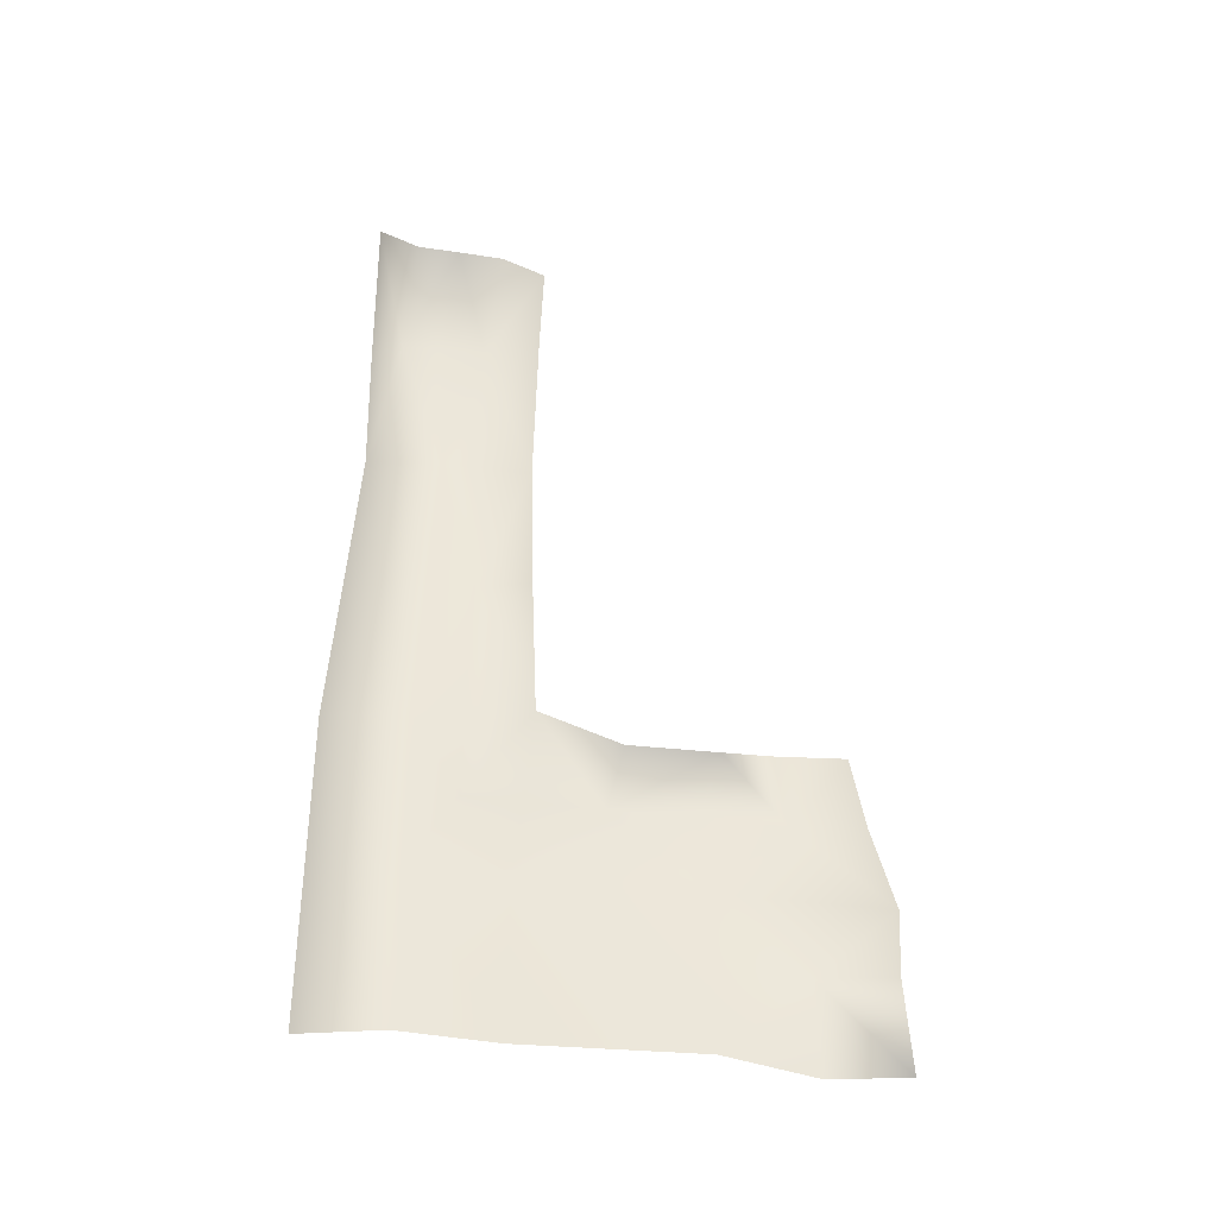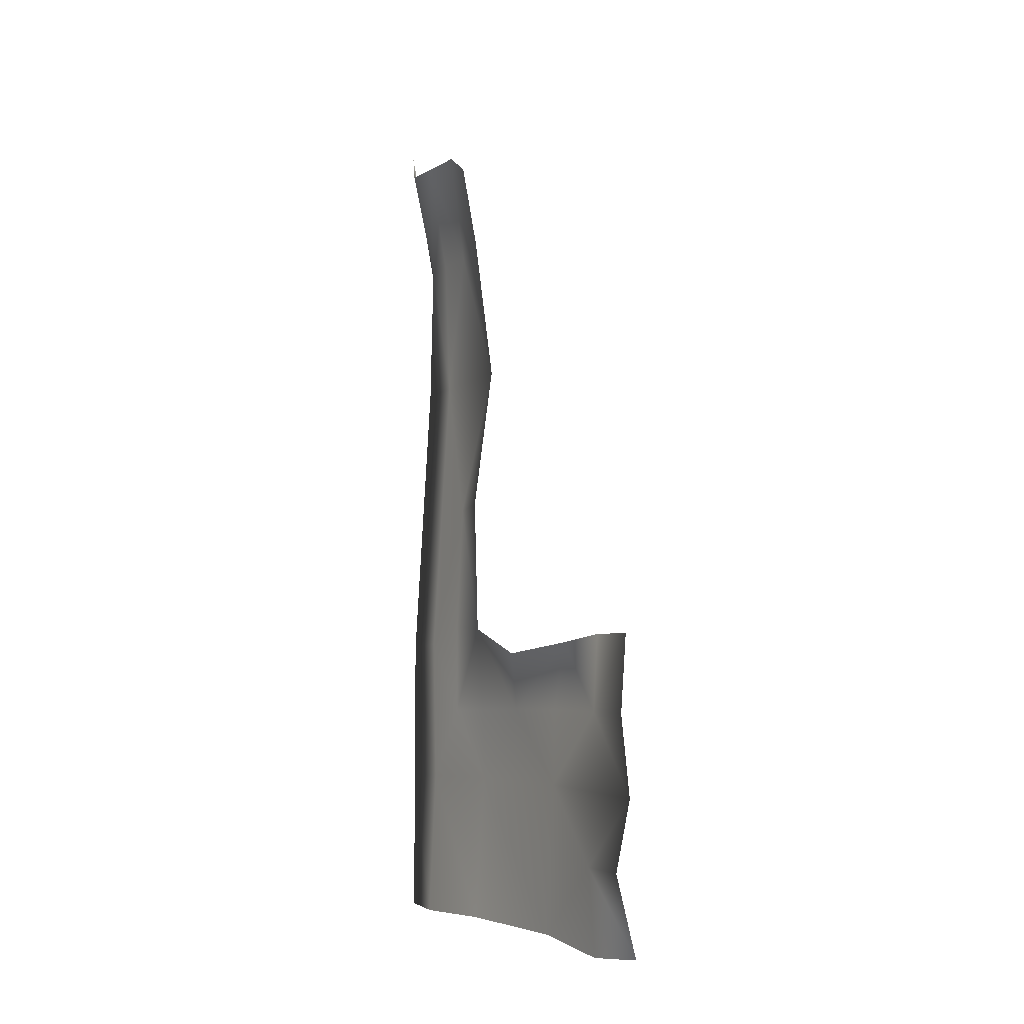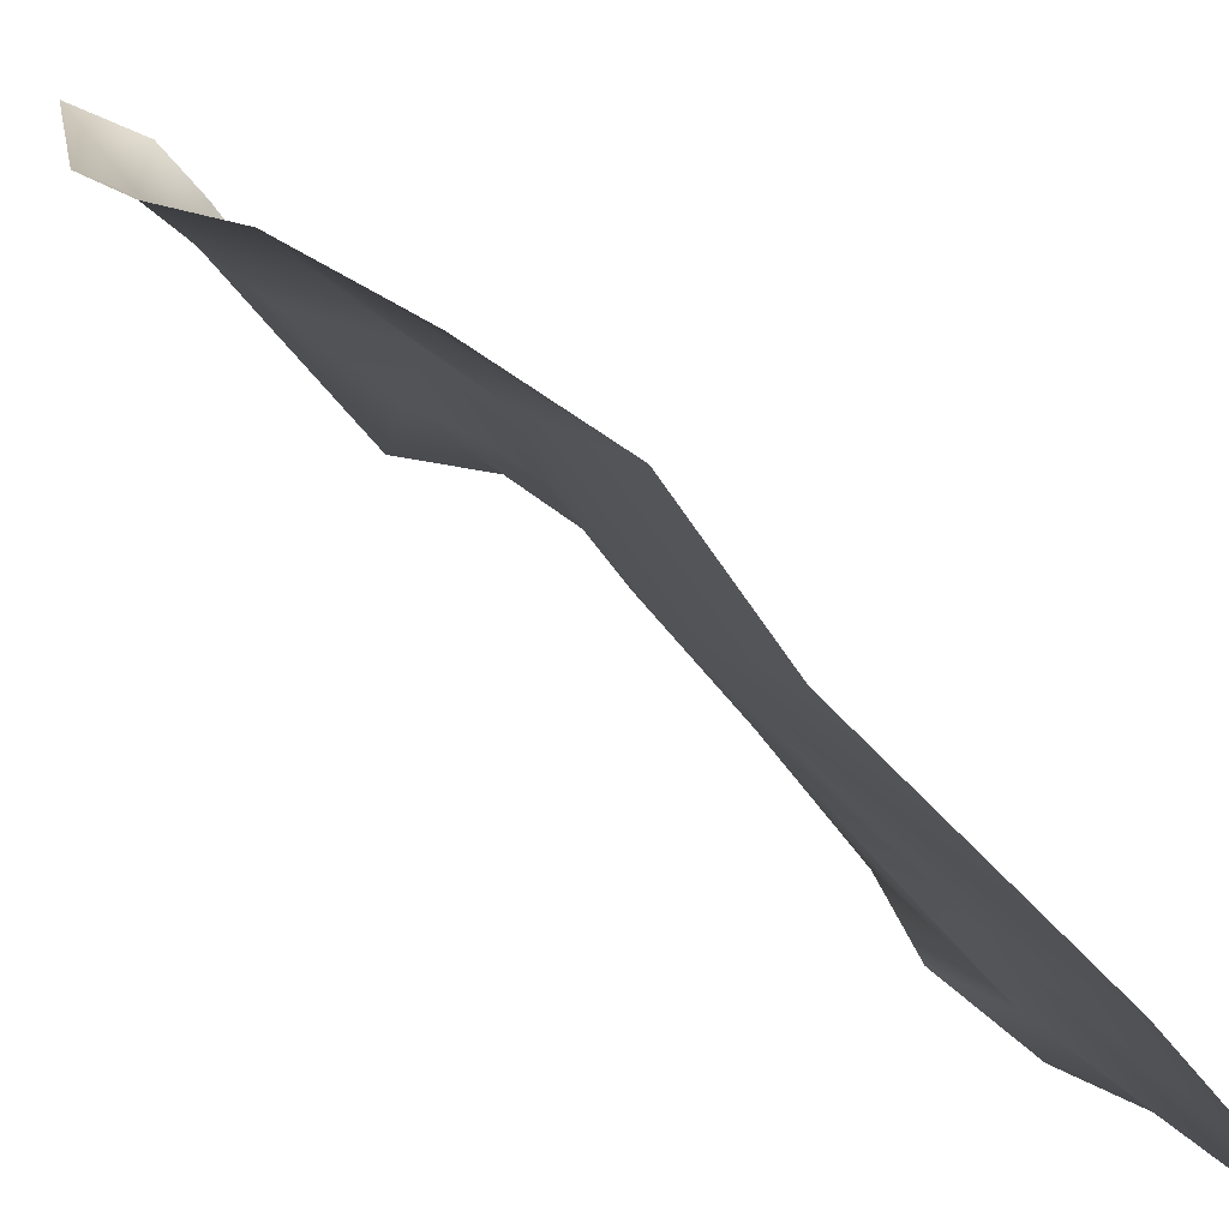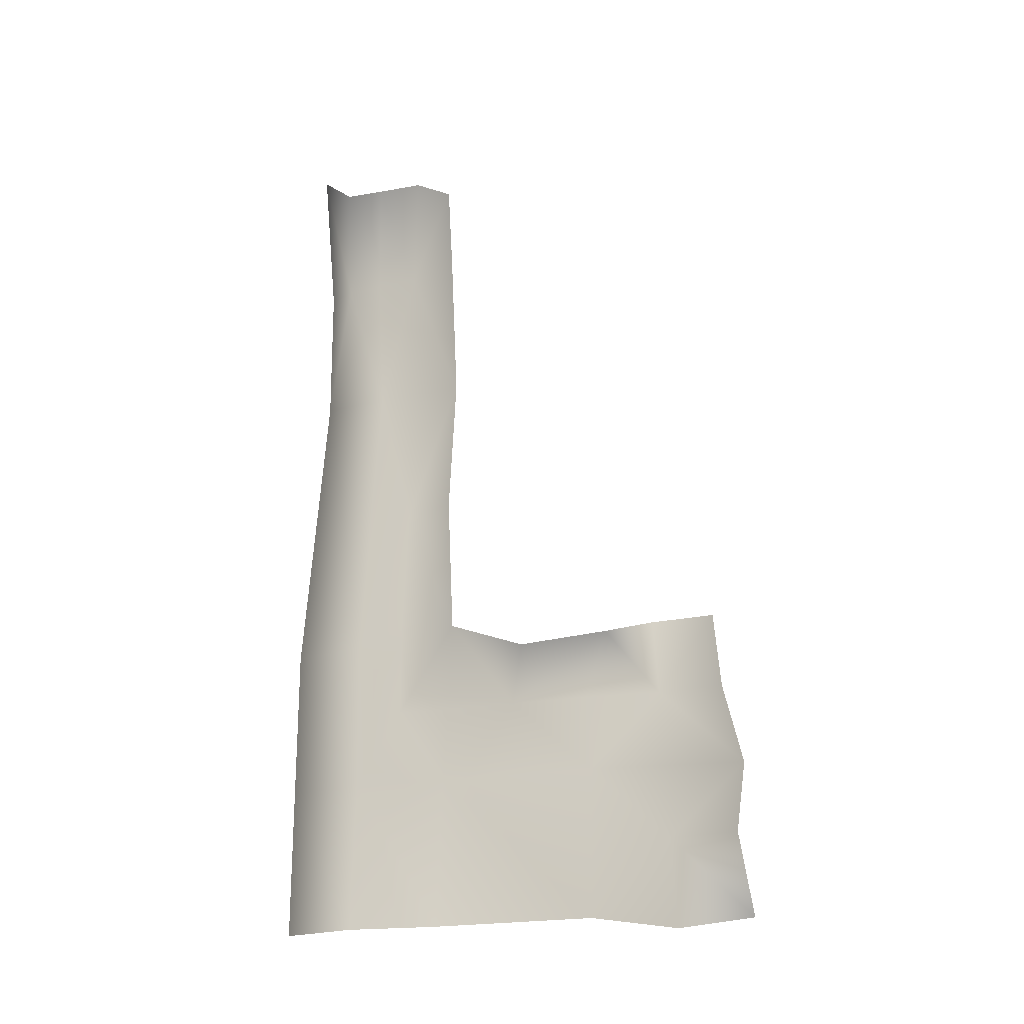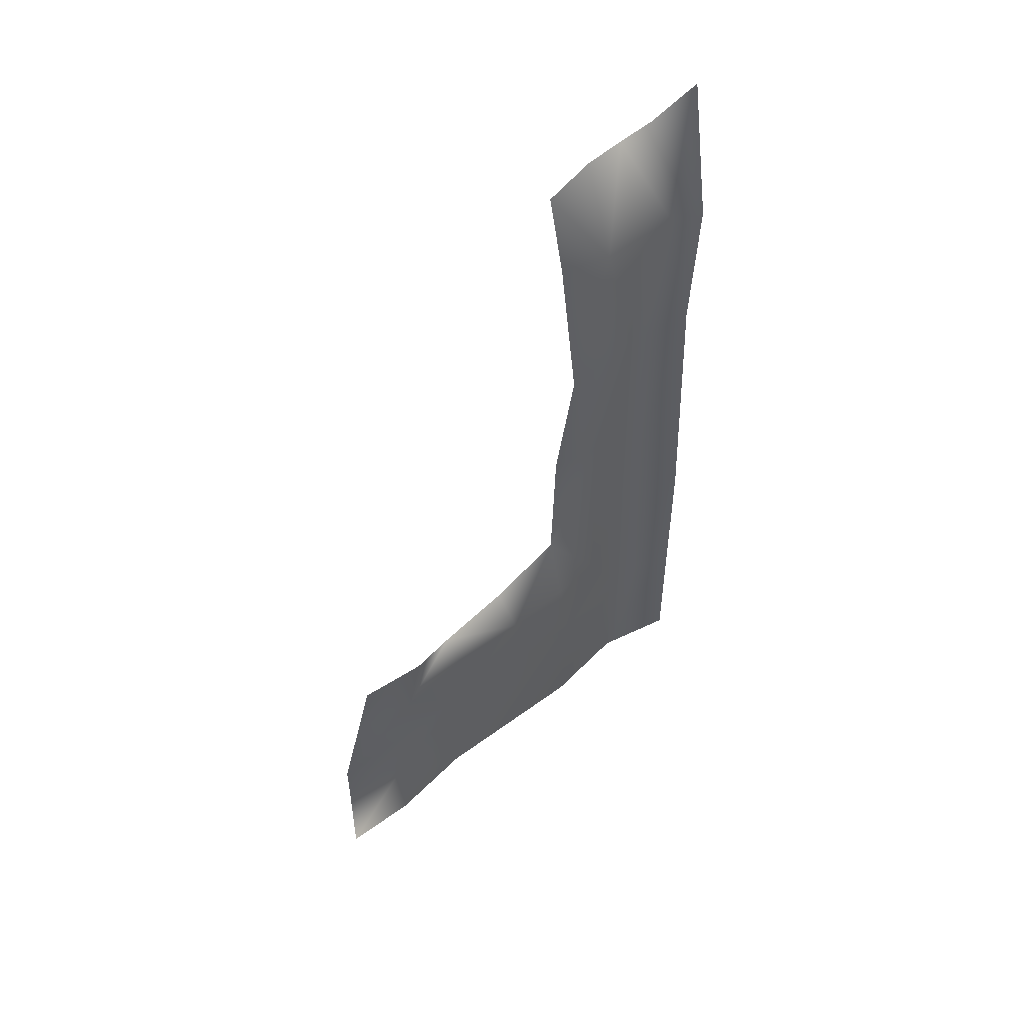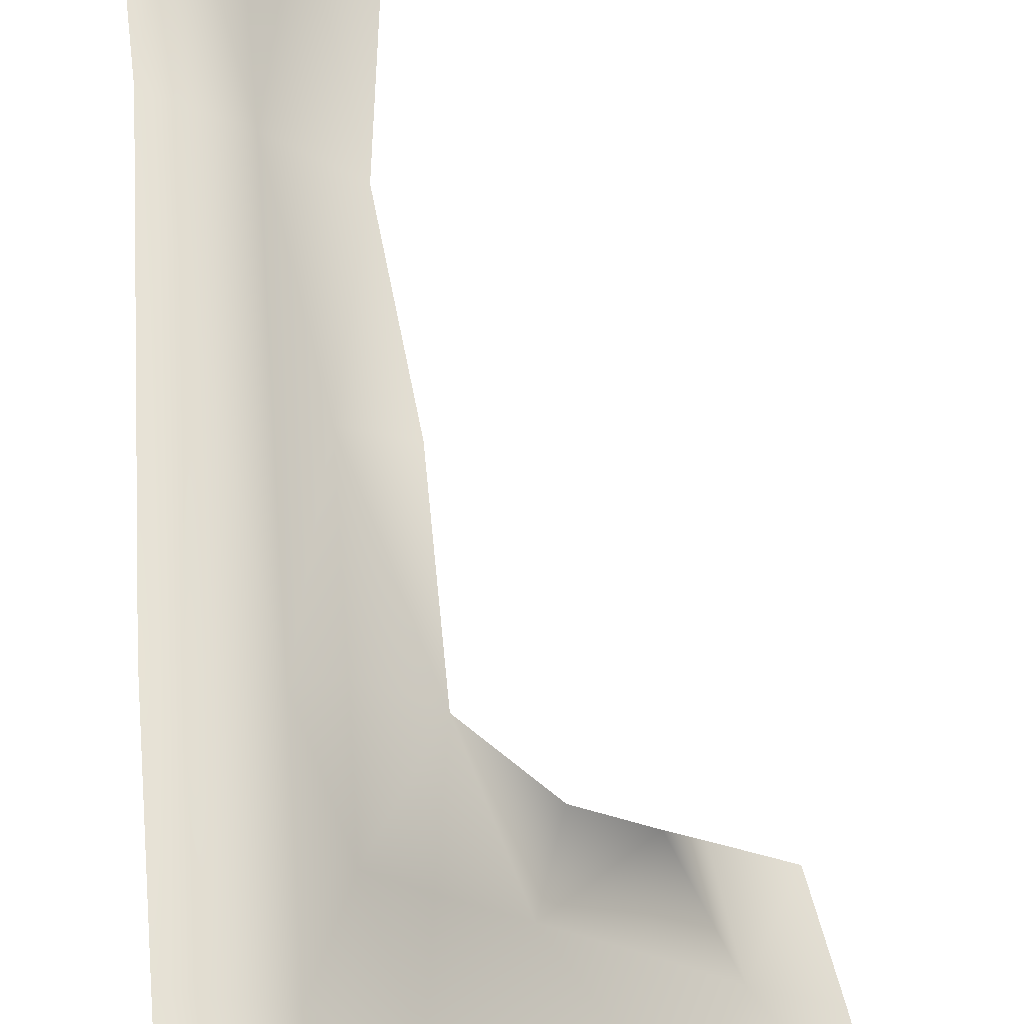
<metadata>
{"format":"obj","ext":"obj","renderer":"f3d","projection":"perspective","resolution":1024,"background":"white","views":[{"elev":-37.3,"azim":39.3,"up":"+Y"},{"elev":-6.2,"azim":108.5,"up":"+Y"},{"elev":10.9,"azim":-15.4,"up":"+Z"},{"elev":-21.1,"azim":67.7,"up":"+Y"},{"elev":52.3,"azim":-173.3,"up":"+Y"},{"elev":66.1,"azim":-4.3,"up":"+Z"}]}
</metadata>
<code>
g PS-Area03_190
v -6087 -2493 -34.4
v -5993 -2495 -110.6
v -5994 -2994 -79.82
v -6100 -2996 0.000333
v -5909 -3246 -213.3
v -5711 -3250 -409
v -5700 -3503 -400
v -5900 -3501 -200
v -5900 -3501 -200
v -5990 -3501 -75
v -5996 -3246 -84.08
v -5909 -3246 -213.3
v -6100 -3248 0.000322
v -6100 -3501 0.000342
v -6100 -2996 0.000333
v -6066 -2004 -2.848
v -5998 -2063 -31.74
v -6045 -2250 -55.9
v -6096 -2248 -35.78
v -5953 -2065 -82.93
v -5997 -2252 -99.87
v -5905 -2487 -228.4
v -5950 -2249 -154.4
v -5877 -2241 -206.1
v -5908 -2061 -144
v -5853 -2102 -188.7
v -5871 -2973 -213.4
v -5948 -2964 -144.7
v -5948 -2743 -154.7
v -5876 -2739 -205.3
v -5520 -3515 -604.1
v -5607 -3526 -511.2
v -5607 -3380 -501.3
v -5512 -3381 -574.7
v -5518 -3264 -596
v -5871 -2973 -213.4
v -5781 -3022 -309.4
v -5814 -3120 -307.8
v -5893 -3121 -216.4
v -5698 -3006 -433.3
v -5724 -3121 -407.2
v -5635 -3126 -503.4
v -5545 -3129 -575.3
v -5656 -2994 -504.3
v -5571 -2998 -576.9
v -5950 -3121 -144.3
v -5893 -3121 -216.4
v -5948 -2964 -144.7
v -5871 -2973 -213.4
f 7 8 5
f 38 39 36
f 39 38 5
f 6 5 38
f 5 6 7
f 33 7 6
f 7 33 32
f 31 32 33
f 41 6 38
f 33 34 31
f 34 33 35
f 6 35 33
f 35 6 42
f 41 42 6
f 42 41 40
f 38 40 41
f 40 38 37
f 36 37 38
f 43 35 42
f 40 44 42
f 45 42 44
f 42 45 43
f 18 19 16
f 19 18 1
f 2 1 18
f 1 2 3
f 29 3 2
f 3 29 28
f 27 28 29
f 21 2 18
f 3 4 1
f 16 17 18
f 20 18 17
f 18 20 21
f 23 21 20
f 21 23 2
f 22 2 23
f 2 22 29
f 30 29 22
f 29 30 27
f 24 22 23
f 20 25 23
f 26 23 25
f 23 26 24
f 46 48 49
f 48 46 3
f 11 3 46
f 3 11 15
f 13 15 11
f 10 13 11
f 13 10 14
f 11 9 10
f 9 11 12
f 46 12 11
f 12 46 47
f 49 47 46

</code>
